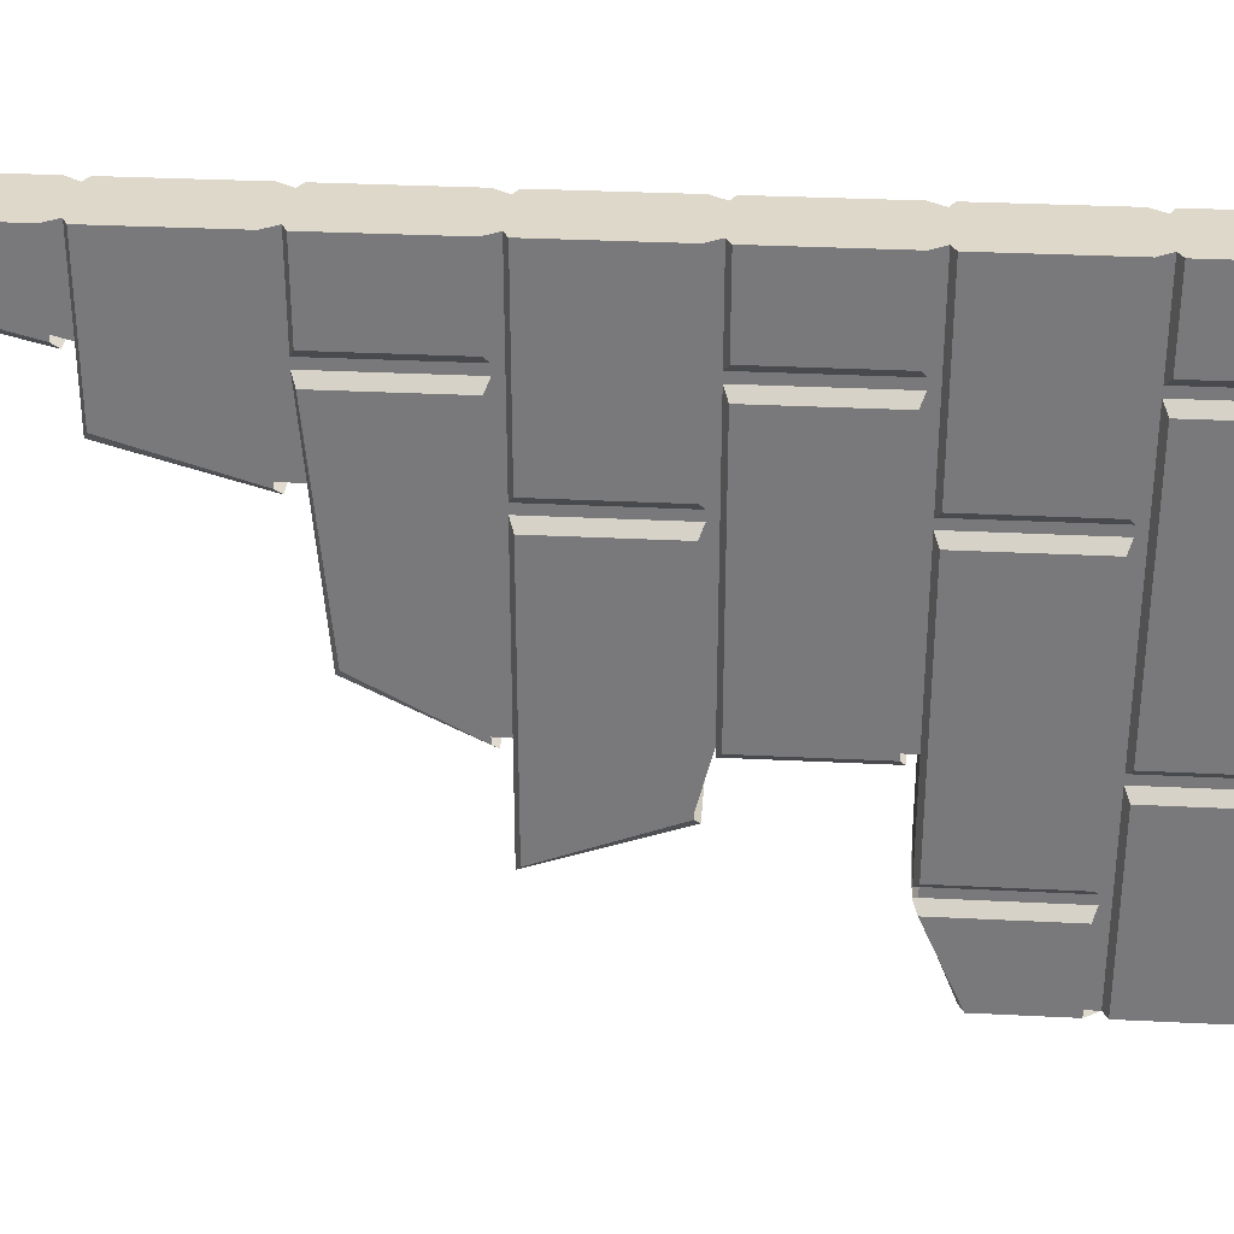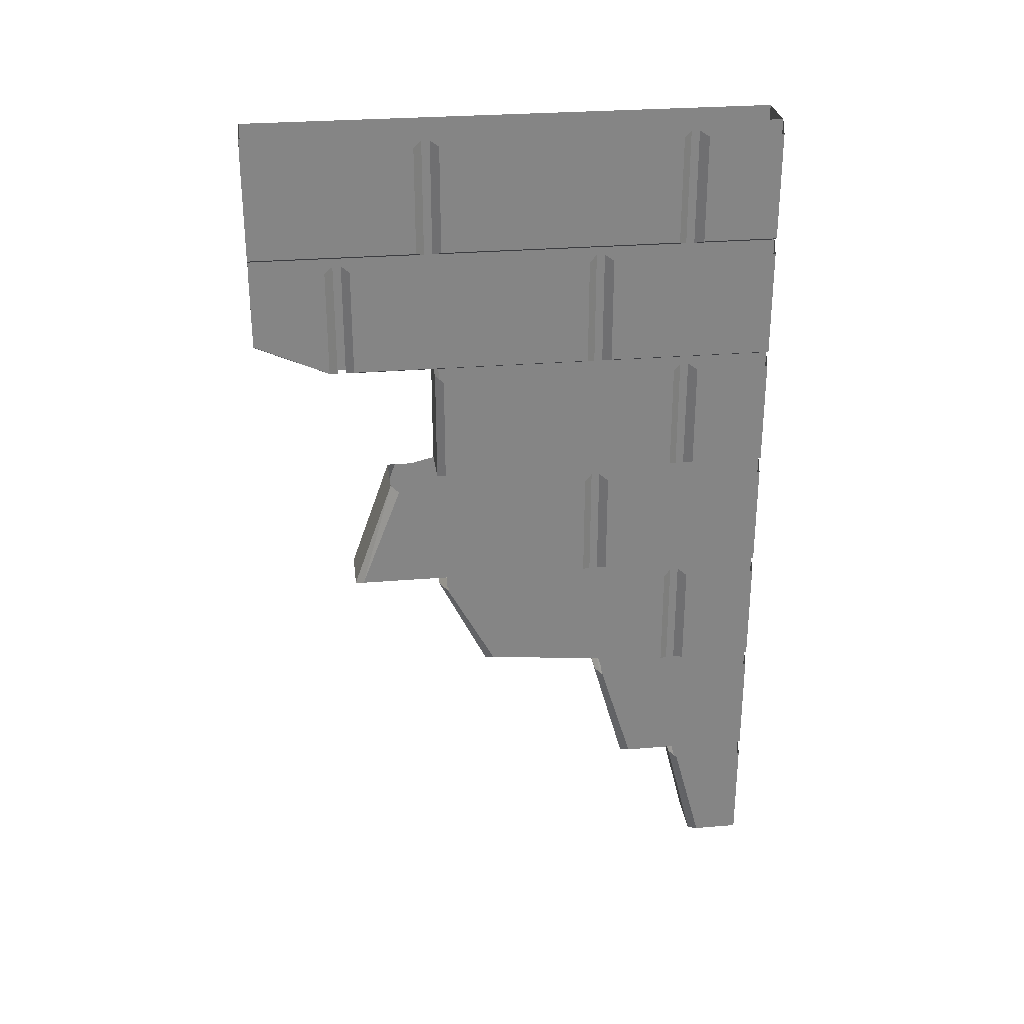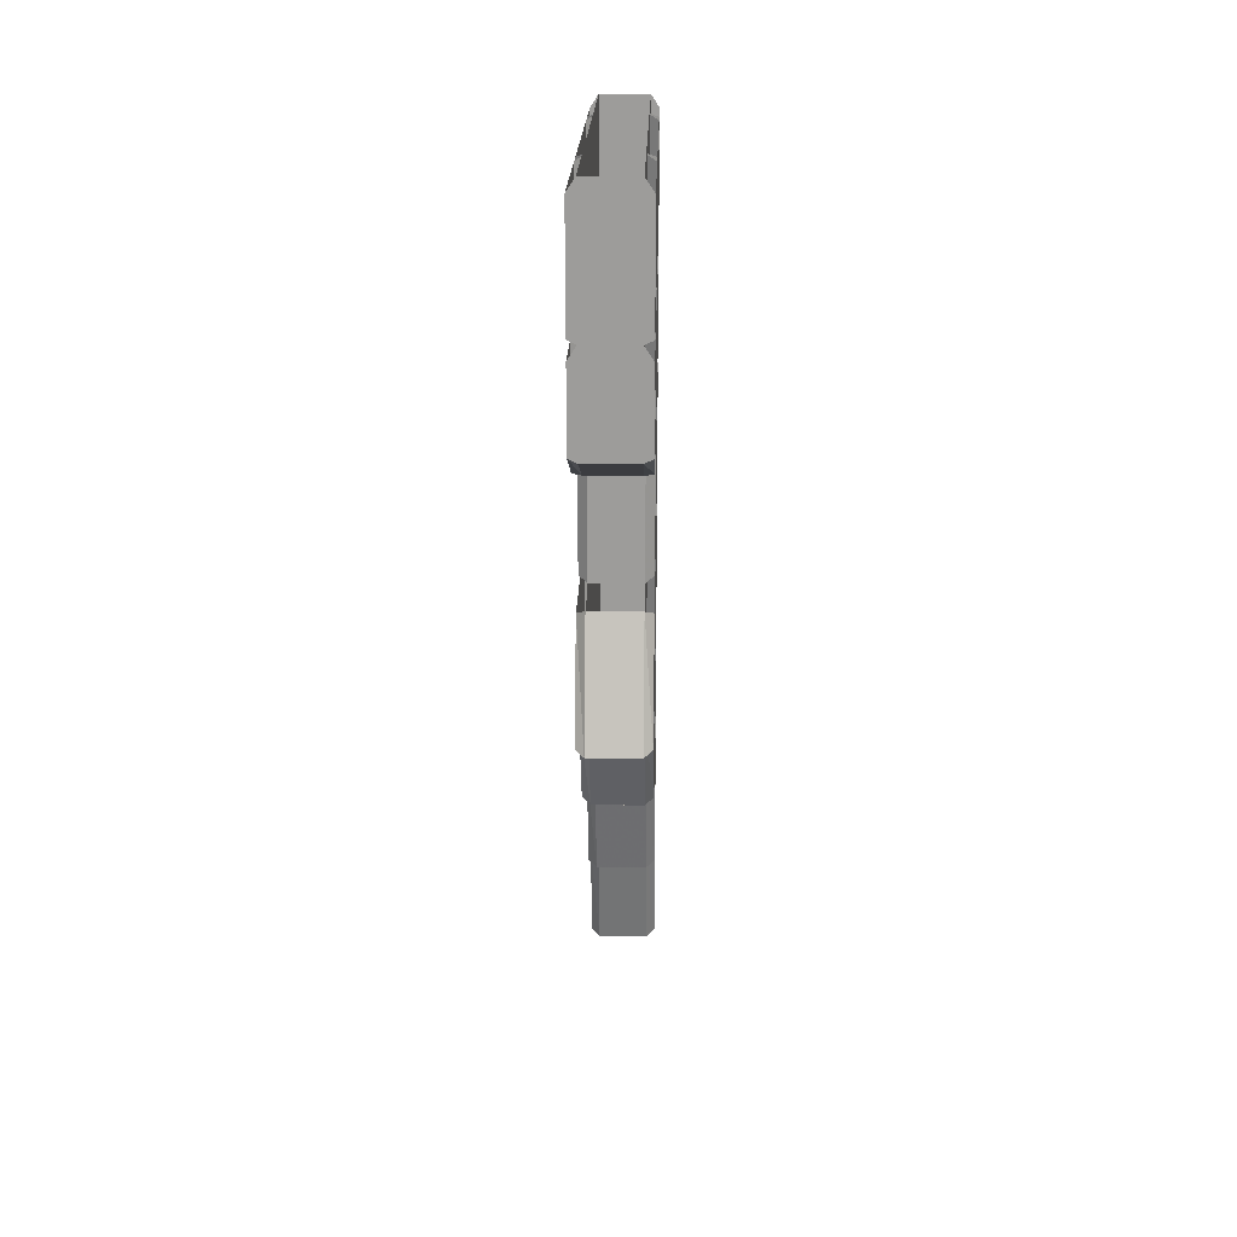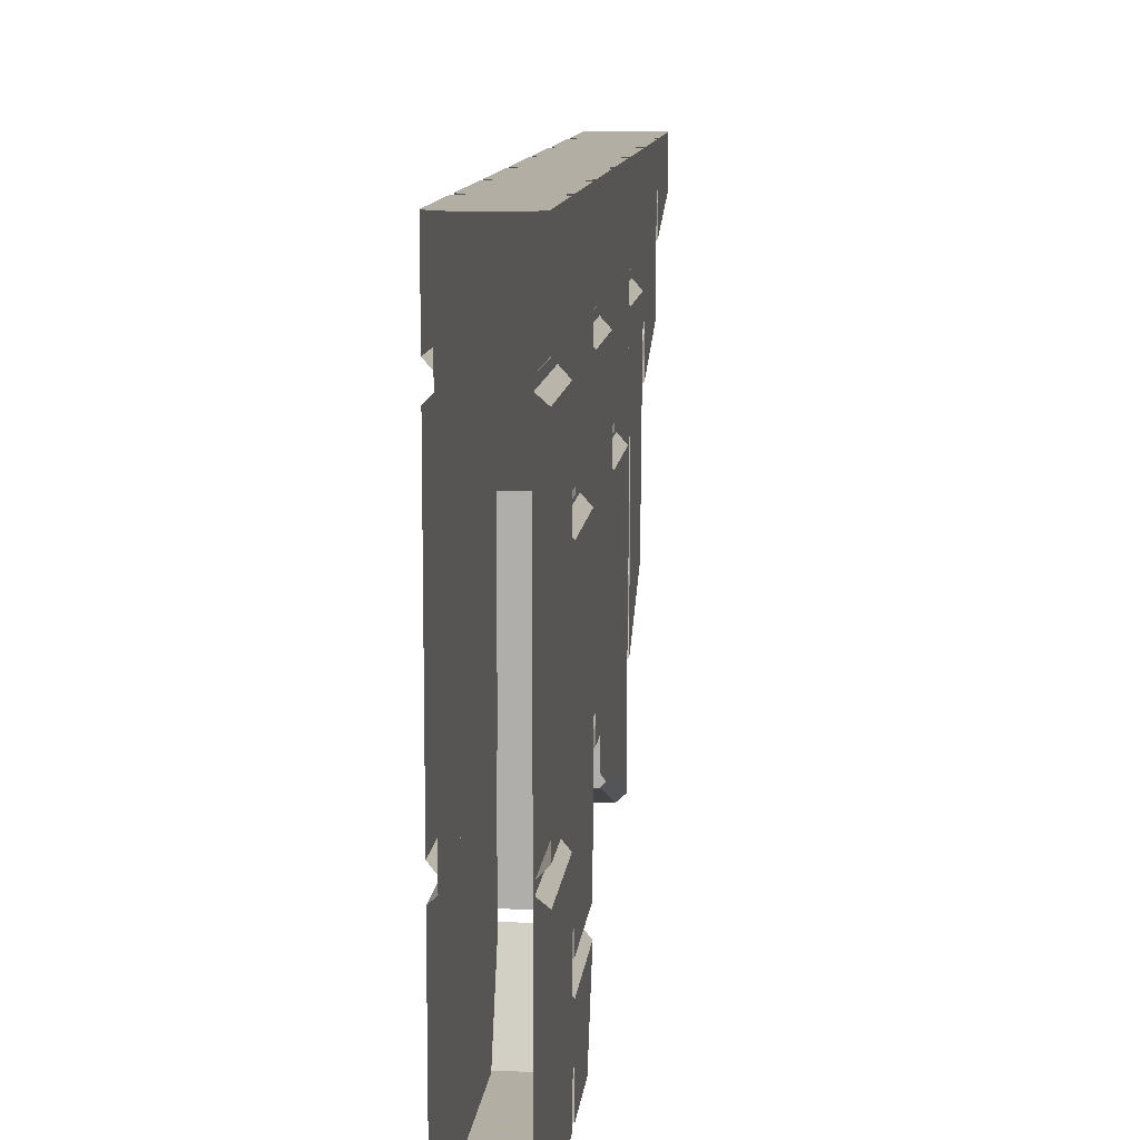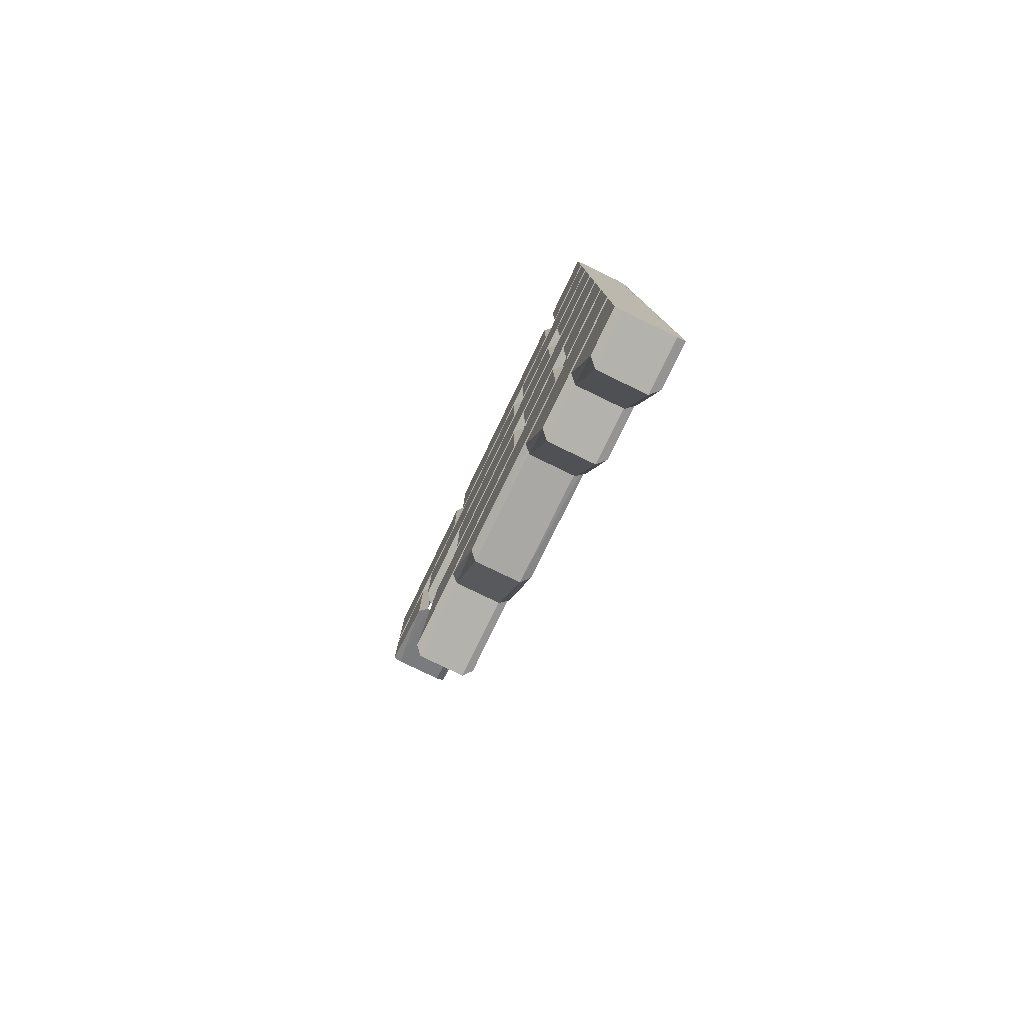
<metadata>
{"format":"obj","ext":"obj","renderer":"f3d","projection":"perspective","resolution":1024,"background":"white","views":[{"elev":31.6,"azim":94.1,"up":"+Z"},{"elev":28.7,"azim":-97.1,"up":"+Y"},{"elev":19.8,"azim":-178.7,"up":"+Y"},{"elev":10.9,"azim":-174.2,"up":"+Z"},{"elev":-79.6,"azim":-25.8,"up":"+Y"}]}
</metadata>
<code>
v -0.3828 -1.398 0.3516
v -0.3828 -1.289 0.5
v -0.3828 -1.633 0.5
v -0.3828 -1.633 0.4141
v -0.3828 -1.398 0.25
v -0.3828 -1.195 0.1875
v -0.3828 -1.148 0.1875
v -0.3828 -0.9609 0.5
v -0.3828 -1.133 -0.04688
v -0.3828 -0.9609 -0.1406
v -0.3828 -0.9297 -0.1406
v -0.3828 -0.6953 0.5
v -0.3828 -0.9297 -0.3125
v -0.3828 -0.7266 -0.2344
v -0.3828 -0.7031 -0.1406
v -0.3828 -0.4609 -0.1406
v -0.3828 -0.4609 0.5
v -0.3828 -0.4609 -0.3594
v -0.3828 0 0.5
v -0.3828 -0.3984 -0.5
v -0.3828 0 -0.5
v -0.4922 -1.195 0.5
v -0.4922 -1.195 0.1875
v -0.4922 -1.398 0.25
v -0.4922 -1.398 0.5
v -0.4766 -1.406 0.5
v -0.4766 -1.172 0.5
v -0.3828 -1.406 0.5
v -0.3828 -1.172 0.5
v -0.4766 -0.9375 0.5
v -0.4922 -0.9609 0.5
v -0.4922 -1.164 0.5
v -0.4922 -1.164 0.3594
v -0.4766 -1.172 0.3438
v -0.4766 -0.9531 0.3438
v -0.4922 -0.9609 0.3594
v -0.4766 -1.406 0.2344
v -0.4766 -1.188 0.1719
v -0.3828 -1.188 0.1719
v -0.3828 -1.406 0.2344
v -0.3672 -1.398 0.25
v -0.3672 -1.398 0.5
v -0.3672 -1.195 0.5
v -0.3672 -1.195 0.1875
v -0.4922 -1.633 0.4141
v -0.4922 -1.633 0.5
v -0.4922 -1.43 0.5
v -0.4922 -1.43 0.3594
v -0.4766 -1.422 0.3438
v -0.4766 -1.641 0.3984
v -0.4766 -1.641 0.5
v -0.3828 -1.641 0.5
v -0.3672 -1.633 0.5
v -0.3672 -1.43 0.5
v -0.3672 -1.43 0.3594
v -0.3672 -1.633 0.4141
v -0.3828 -1.641 0.3984
v -0.3828 -1.422 0.3438
v -0.4922 -1.133 -0.04688
v -0.4922 -1.164 0.3125
v -0.4922 -0.9609 0.3125
v -0.4922 -0.9609 -0.1406
v -0.4766 -0.9531 -0.1562
v -0.4766 -1.141 -0.0625
v -0.4766 -1.172 0.3281
v -0.4766 -0.9531 0.3281
v -0.4922 -0.7266 0.5
v -0.4922 -0.7266 0.1875
v -0.4922 -0.9297 0.1875
v -0.4922 -0.9297 0.5
v -0.4766 -0.7031 0.5
v -0.3828 -0.9375 0.5
v -0.3828 -0.7031 0.5
v -0.4766 -0.4688 0.5
v -0.4922 -0.4922 0.5
v -0.4922 -0.6953 0.5
v -0.4922 -0.6953 0.3594
v -0.4766 -0.7031 0.3438
v -0.4766 -0.4844 0.3438
v -0.4922 -0.4922 0.3594
v -0.4766 -0.9375 0.1719
v -0.4766 -0.7188 0.1719
v -0.4922 -0.7266 0.1406
v -0.4922 -0.7266 -0.2344
v -0.4922 -0.9297 -0.3125
v -0.4922 -0.9297 0.1406
v -0.4766 -0.9375 0.1562
v -0.4766 -0.7188 0.1562
v -0.4766 -0.9375 -0.3281
v -0.4766 -0.7188 -0.25
v -0.3828 -0.7188 -0.25
v -0.3828 -0.9375 -0.3281
v -0.3828 -0.9375 0.1562
v -0.3672 -0.9297 -0.3125
v -0.3672 -0.9297 0.1406
v -0.3828 -0.7188 0.1562
v -0.3672 -0.7266 0.1406
v -0.3672 -0.7266 -0.2344
v -0.4922 -0.6953 -0.1406
v -0.4922 -0.6953 0.3125
v -0.4922 -0.4922 0.3125
v -0.4922 -0.4922 -0.1406
v -0.4766 -0.4844 -0.1562
v -0.4766 -0.7031 -0.1562
v -0.4766 -0.7031 0.3281
v -0.4766 -0.4844 0.3281
v -0.4922 -0.2578 0.5
v -0.4922 -0.2578 0.1875
v -0.4922 -0.4609 0.1875
v -0.4922 -0.4609 0.5
v -0.4766 -0.2344 0.5
v -0.3828 -0.4688 0.5
v -0.3828 -0.2344 0.5
v -0.4766 0 0.5
v -0.4922 -0.02344 0.5
v -0.4922 -0.2266 0.5
v -0.4922 -0.2266 0.3594
v -0.4766 -0.2344 0.3438
v -0.4766 -0.01562 0.3438
v -0.4922 -0.02344 0.3594
v -0.4766 -0.4688 0.1719
v -0.4766 -0.25 0.1719
v -0.4922 -0.2578 0.1406
v -0.4922 -0.2578 -0.3125
v -0.4922 -0.4609 -0.3125
v -0.4922 -0.4609 0.1406
v -0.4766 -0.4688 0.1562
v -0.4766 -0.25 0.1562
v -0.4766 -0.4688 -0.3281
v -0.4766 -0.25 -0.3281
v -0.4922 -0.2578 -0.3594
v -0.4922 -0.2578 -0.5
v -0.4922 -0.3984 -0.5
v -0.4922 -0.4609 -0.3594
v -0.4766 -0.4688 -0.3438
v -0.4766 -0.25 -0.3438
v -0.4766 -0.4062 -0.5
v -0.4766 -0.2344 -0.5
v -0.3828 -0.2344 -0.5
v -0.3828 -0.4062 -0.5
v -0.3828 -0.4688 -0.3438
v -0.3672 -0.3984 -0.5
v -0.3672 -0.4609 -0.3594
v -0.3828 -0.25 -0.3438
v -0.3672 -0.2578 -0.3594
v -0.3672 -0.2578 -0.5
v -0.4922 -0.2266 -0.5
v -0.4922 -0.2266 -0.1875
v -0.4922 -0.02344 -0.1875
v -0.4922 -0.02344 -0.5
v -0.4766 0 -0.5
v -0.4766 -0.2344 -0.1719
v -0.4766 -0.01562 -0.1719
v -0.4922 -0.2266 -0.1406
v -0.4922 -0.2266 0.3125
v -0.4922 -0.02344 0.3125
v -0.4922 -0.02344 -0.1406
v -0.4766 -0.01562 -0.1562
v -0.4766 -0.2344 -0.1562
v -0.4766 -0.2344 0.3281
v -0.4766 -0.01562 0.3281
v -0.3672 -0.9609 0.3594
v -0.3672 -0.9609 0.5
v -0.3672 -1.164 0.5
v -0.3672 -1.164 0.3594
v -0.3828 -1.172 0.3438
v -0.3828 -0.9531 0.3438
v -0.3672 -0.9609 -0.1406
v -0.3672 -0.9609 0.3125
v -0.3672 -1.164 0.3125
v -0.3672 -1.133 -0.04688
v -0.3828 -1.141 -0.0625
v -0.3828 -0.9531 -0.1562
v -0.3828 -0.9531 0.3281
v -0.3828 -1.172 0.3281
v -0.3672 -0.9297 0.5
v -0.3672 -0.9297 0.1875
v -0.3672 -0.7266 0.1875
v -0.3672 -0.7266 0.5
v -0.3828 -0.9375 0.1719
v -0.3828 -0.7188 0.1719
v -0.3672 -0.4922 0.3594
v -0.3672 -0.4922 0.5
v -0.3672 -0.6953 0.5
v -0.3672 -0.6953 0.3594
v -0.3828 -0.7031 0.3438
v -0.3828 -0.4844 0.3438
v -0.3672 -0.4922 -0.1406
v -0.3672 -0.4922 0.3125
v -0.3672 -0.6953 0.3125
v -0.3672 -0.6953 -0.1406
v -0.3828 -0.7031 -0.1562
v -0.3828 -0.4844 -0.1562
v -0.3828 -0.4844 0.3281
v -0.3828 -0.7031 0.3281
v -0.3672 -0.4609 0.5
v -0.3672 -0.4609 0.1875
v -0.3672 -0.2578 0.1875
v -0.3672 -0.2578 0.5
v -0.3828 -0.4688 0.1719
v -0.3828 -0.25 0.1719
v -0.3672 -0.4609 0.1406
v -0.3672 -0.4609 -0.3125
v -0.3672 -0.2578 -0.3125
v -0.3672 -0.2578 0.1406
v -0.3828 -0.25 0.1562
v -0.3828 -0.4688 0.1562
v -0.3828 -0.4688 -0.3281
v -0.3828 -0.25 -0.3281
v -0.3672 -0.02344 0.3594
v -0.3672 -0.02344 0.5
v -0.3672 -0.2266 0.5
v -0.3672 -0.2266 0.3594
v -0.3828 -0.2344 0.3438
v -0.3828 -0.01562 0.3438
v -0.3672 -0.02344 -0.5
v -0.3672 -0.02344 -0.1875
v -0.3672 -0.2266 -0.1875
v -0.3672 -0.2266 -0.5
v -0.3828 -0.01562 -0.1719
v -0.3828 -0.2344 -0.1719
v -0.3672 -0.02344 -0.1406
v -0.3672 -0.02344 0.3125
v -0.3672 -0.2266 0.3125
v -0.3672 -0.2266 -0.1406
v -0.3828 -0.2344 -0.1562
v -0.3828 -0.01562 -0.1562
v -0.3828 -0.01562 0.3281
v -0.3828 -0.2344 0.3281
v -0.4766 -1.633 0.4141
v -0.4766 -1.633 0.5
v -0.4766 -1.289 0.5
v -0.4766 -1.398 0.3516
v -0.4766 -1.398 0.25
v -0.4766 -1.195 0.1875
v -0.4766 -0.9609 0.5
v -0.4766 -1.148 0.1875
v -0.4766 -1.133 -0.04688
v -0.4766 -0.9609 -0.1406
v -0.4766 -0.6953 0.5
v -0.4766 -0.9297 -0.1406
v -0.4766 -0.9297 -0.3125
v -0.4766 -0.7266 -0.2344
v -0.4766 -0.7031 -0.1406
v -0.4766 -0.4609 0.5
v -0.4766 -0.4609 -0.1406
v -0.4766 -0.4609 -0.3594
v -0.4766 -0.3984 -0.5
v -0.3828 -1.633 0.4141
v -0.3828 -1.633 0.4141
v -0.3828 -1.633 0.4141
v -0.3828 -1.633 0.4141
f 1 2 3
f 1 3 4
f 5 2 1
f 2 5 6
f 2 6 7
f 2 7 8
f 8 7 9
f 8 9 10
f 8 10 11
f 8 11 12
f 12 11 13
f 12 13 14
f 12 14 15
f 12 15 16
f 12 16 17
f 17 16 18
f 17 18 19
f 19 18 20
f 19 20 21
f 22 25 26
f 22 26 27
f 27 26 28
f 27 28 29
f 27 29 30
f 27 30 31
f 27 31 32
f 28 42 29
f 29 42 43
f 46 51 47
f 47 51 26
f 26 51 52
f 26 52 28
f 28 52 53
f 28 53 54
f 67 70 30
f 67 30 71
f 71 30 72
f 71 72 73
f 71 73 74
f 71 74 75
f 71 75 76
f 107 110 74
f 107 74 111
f 111 74 112
f 111 112 113
f 111 113 114
f 111 114 115
f 111 115 116
f 137 133 138
f 137 138 139
f 137 139 140
f 146 142 140
f 146 140 139
f 147 150 151
f 147 151 138
f 133 132 138
f 29 164 72
f 29 72 30
f 176 179 73
f 176 73 72
f 73 184 112
f 73 112 74
f 196 199 113
f 196 113 112
f 113 212 19
f 113 19 114
f 216 219 139
f 216 139 21
f 21 139 138
f 21 138 151
f 72 164 163
f 112 184 183
f 19 212 211
f 230 231 232
f 230 232 233
f 233 232 234
f 234 232 235
f 235 232 236
f 235 236 237
f 237 236 238
f 238 236 239
f 239 236 240
f 239 240 241
f 241 240 242
f 242 240 243
f 243 240 244
f 244 240 245
f 244 245 246
f 246 245 114
f 246 114 247
f 247 114 248
f 248 114 151
f 22 23 24
f 22 24 25
f 37 26 25
f 37 25 24
f 37 24 38
f 37 38 39
f 37 39 40
f 37 40 26
f 26 40 28
f 28 40 41
f 28 41 42
f 43 42 44
f 44 42 41
f 44 41 40
f 44 40 39
f 38 24 23
f 83 84 85
f 83 85 86
f 83 86 87
f 83 87 88
f 89 87 86
f 89 86 85
f 89 85 90
f 89 90 91
f 89 91 92
f 89 92 87
f 87 92 93
f 93 92 94
f 93 94 95
f 93 95 96
f 96 95 97
f 97 95 98
f 98 95 94
f 98 94 92
f 98 92 91
f 90 85 84
f 111 116 117
f 111 117 118
f 118 117 119
f 119 117 120
f 120 117 115
f 115 117 116
f 123 124 125
f 123 125 126
f 123 126 127
f 123 127 128
f 129 127 126
f 129 126 125
f 129 125 130
f 130 125 124
f 147 148 149
f 147 149 150
f 147 138 152
f 147 152 148
f 148 152 149
f 149 152 153
f 202 203 204
f 202 204 205
f 202 205 206
f 202 206 207
f 202 207 203
f 203 207 208
f 203 208 204
f 204 208 209
f 210 211 212
f 210 212 213
f 210 213 214
f 210 214 215
f 214 213 212
f 214 212 113
f 216 217 218
f 216 218 219
f 218 217 220
f 218 220 221
f 218 221 139
f 218 139 219
f 127 129 208
f 127 208 207
f 27 32 33
f 27 33 34
f 34 33 35
f 35 33 36
f 36 33 31
f 31 33 32
f 71 76 77
f 71 77 78
f 78 77 79
f 79 77 80
f 80 77 75
f 75 77 76
f 162 163 164
f 162 164 165
f 162 165 166
f 162 166 167
f 166 165 164
f 166 164 29
f 182 183 184
f 182 184 185
f 182 185 186
f 182 186 187
f 186 185 184
f 186 184 73
f 45 46 47
f 45 47 48
f 45 48 49
f 45 49 50
f 45 50 51
f 45 51 46
f 54 53 55
f 55 53 56
f 55 56 57
f 55 57 58
f 58 57 50
f 58 50 49
f 99 100 101
f 99 101 102
f 99 102 103
f 99 103 104
f 99 104 105
f 99 105 100
f 100 105 101
f 101 105 106
f 107 108 109
f 107 109 110
f 121 74 110
f 121 110 109
f 121 109 122
f 122 109 108
f 131 132 133
f 131 133 134
f 131 134 135
f 131 135 136
f 137 135 134
f 137 134 133
f 137 140 135
f 135 140 141
f 141 140 142
f 141 142 143
f 141 143 144
f 144 143 145
f 145 143 146
f 146 143 142
f 57 56 53
f 57 53 52
f 57 52 51
f 57 51 50
f 188 189 190
f 188 190 191
f 188 191 192
f 188 192 193
f 193 192 104
f 193 104 103
f 190 189 194
f 190 194 195
f 190 195 192
f 190 192 191
f 196 197 198
f 196 198 199
f 196 112 197
f 197 112 200
f 197 200 198
f 198 200 201
f 59 60 61
f 59 61 62
f 59 62 63
f 59 63 64
f 59 64 65
f 59 65 60
f 60 65 61
f 61 65 66
f 154 155 156
f 154 156 157
f 154 157 158
f 154 158 159
f 154 159 160
f 154 160 155
f 155 160 156
f 156 160 161
f 168 169 170
f 168 170 171
f 168 171 172
f 168 172 173
f 173 172 64
f 173 64 63
f 170 169 174
f 170 174 175
f 170 175 172
f 170 172 171
f 222 223 224
f 222 224 225
f 222 225 226
f 222 226 227
f 224 223 228
f 224 228 229
f 224 229 226
f 224 226 225
f 65 64 172
f 65 172 175
f 67 68 69
f 67 69 70
f 81 30 70
f 81 70 69
f 81 69 82
f 82 69 68
f 176 177 178
f 176 178 179
f 176 72 177
f 177 72 180
f 177 180 178
f 178 180 181

</code>
